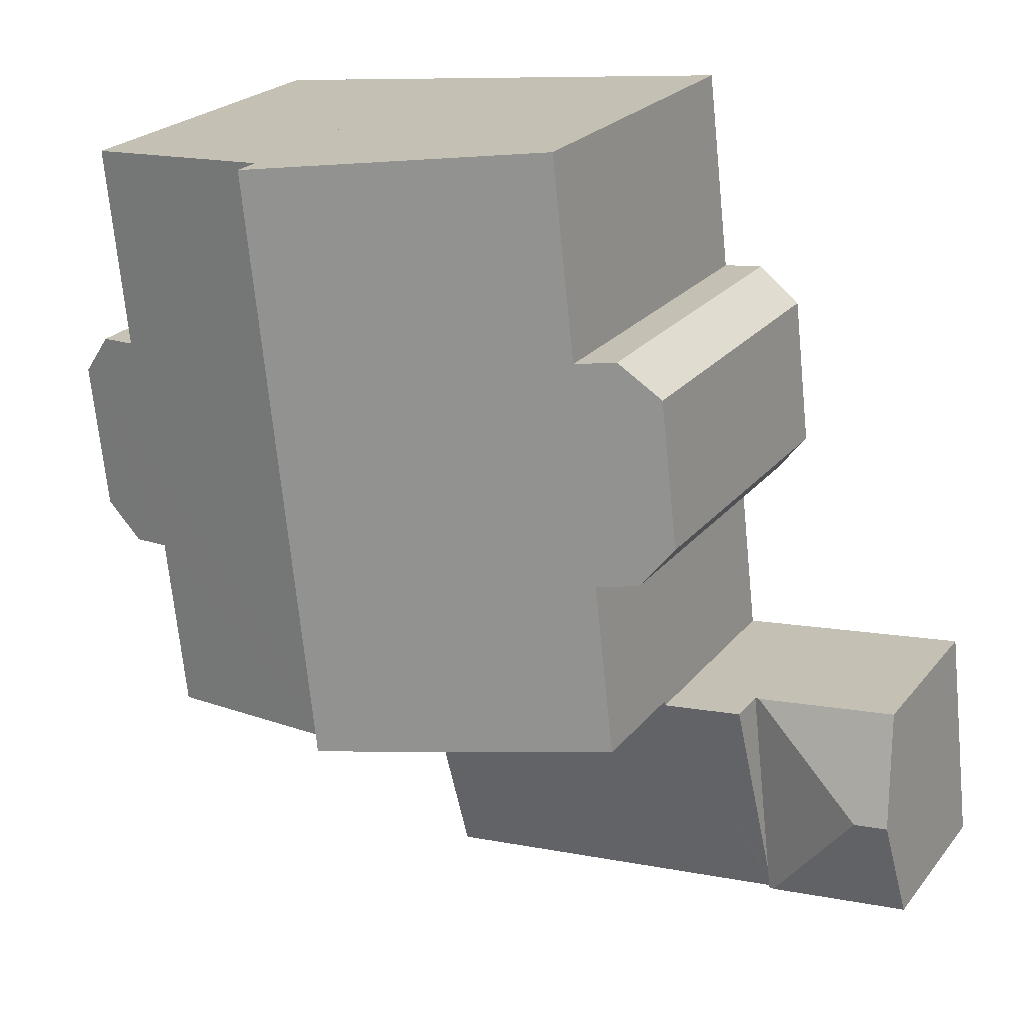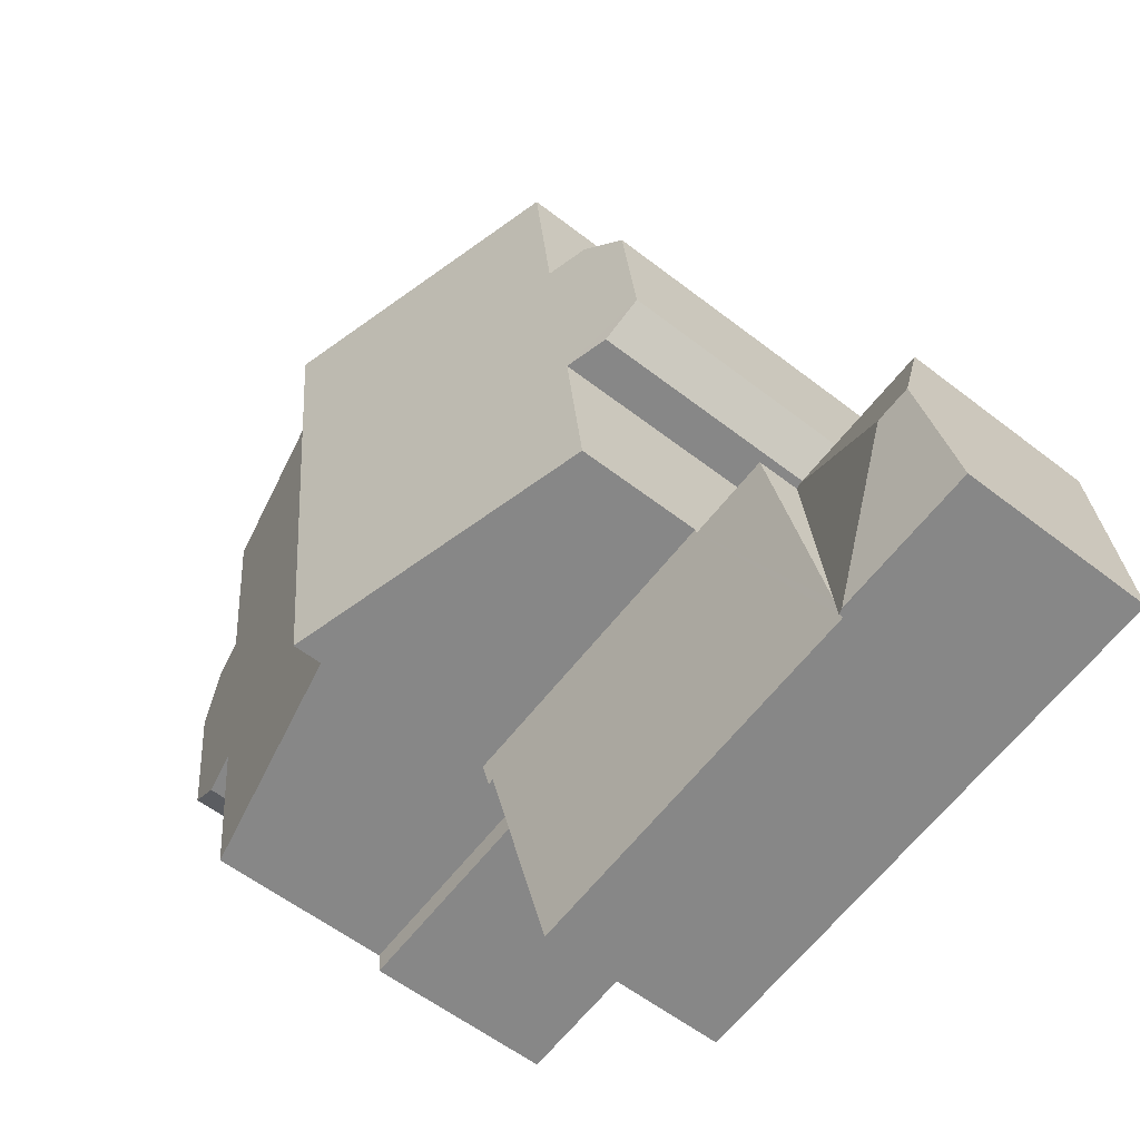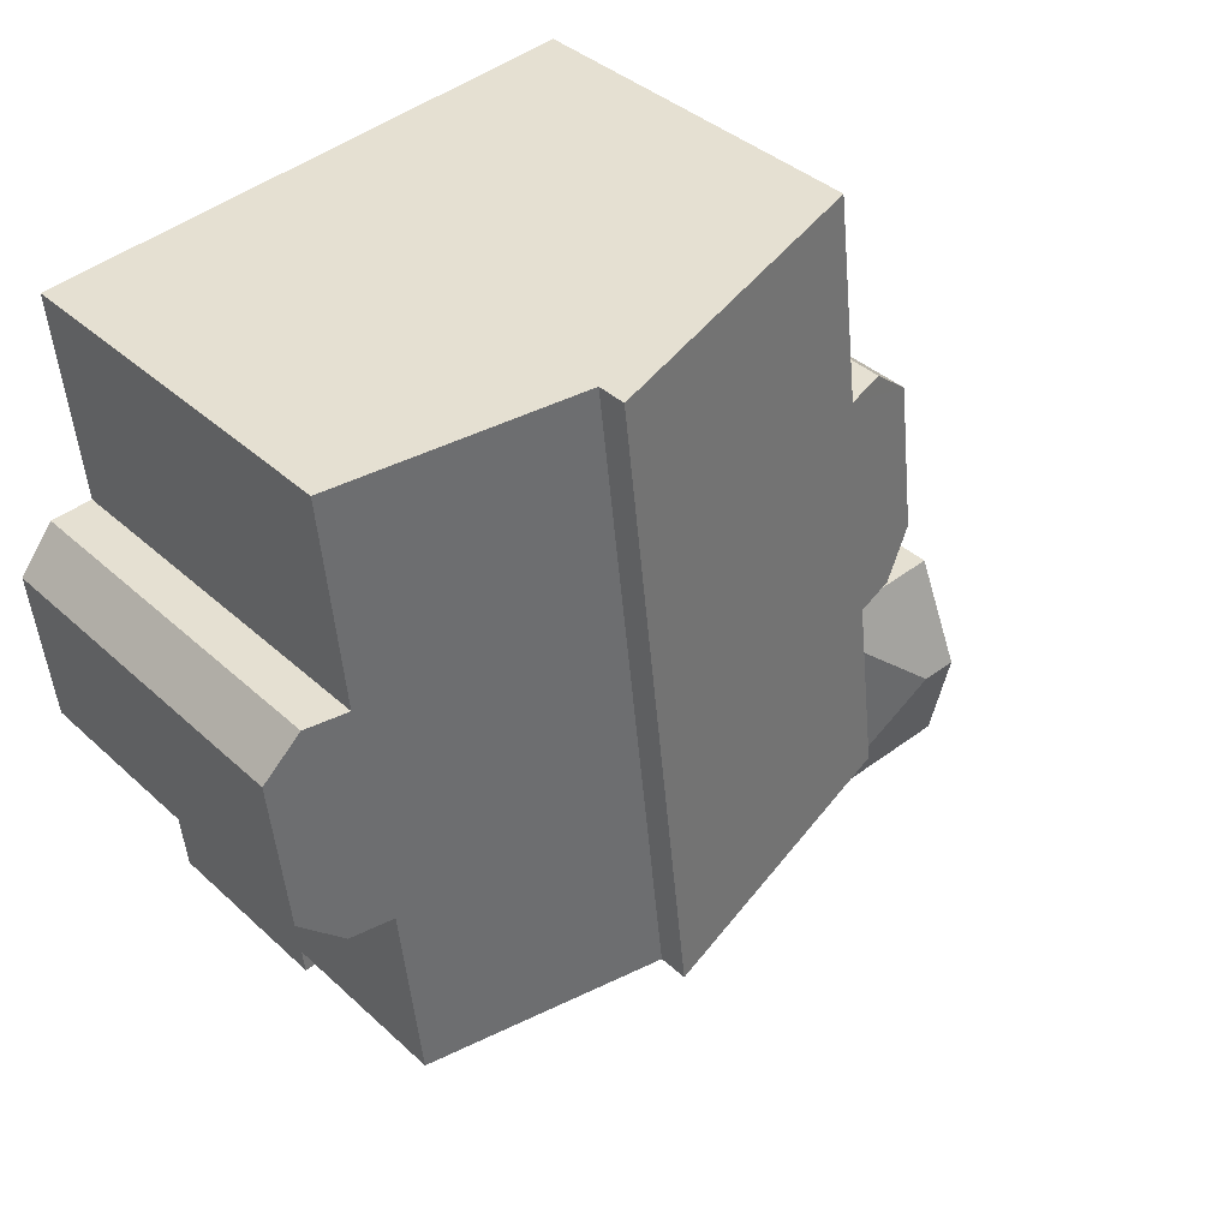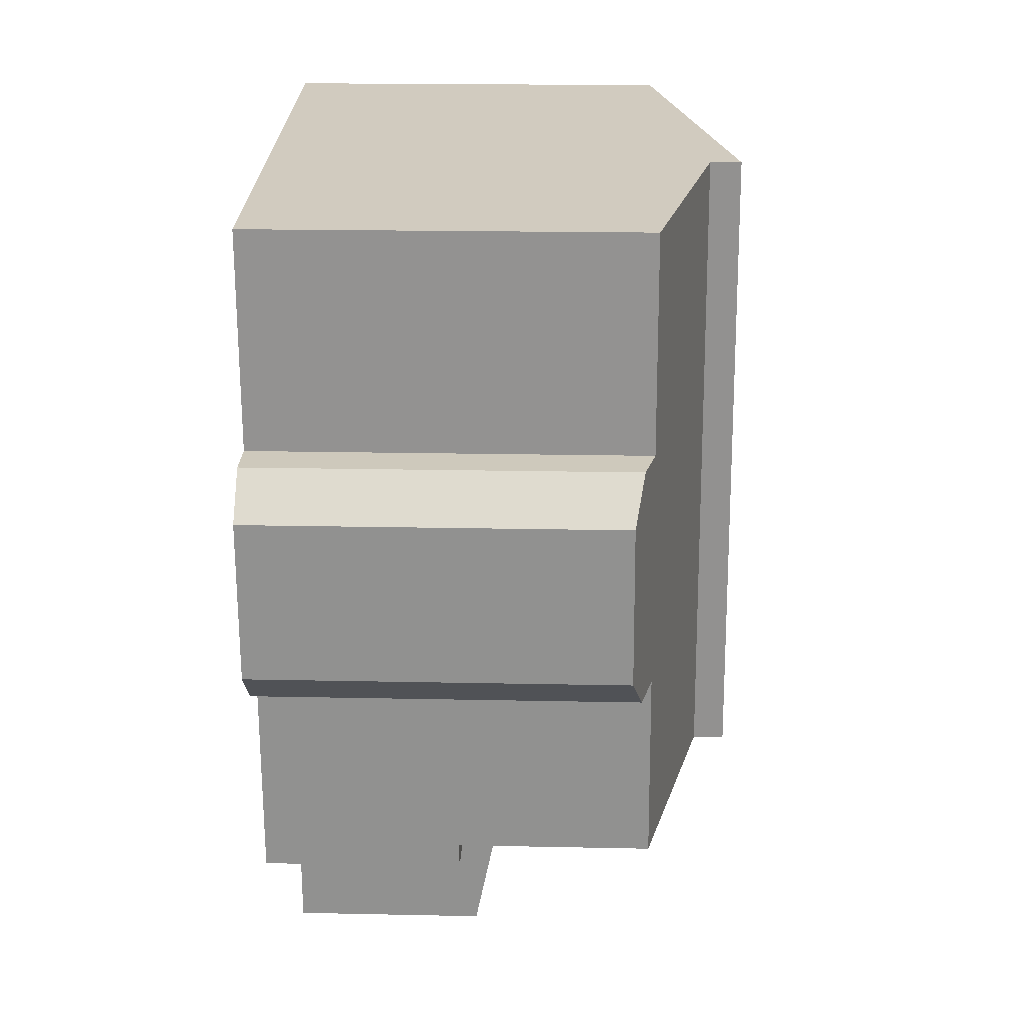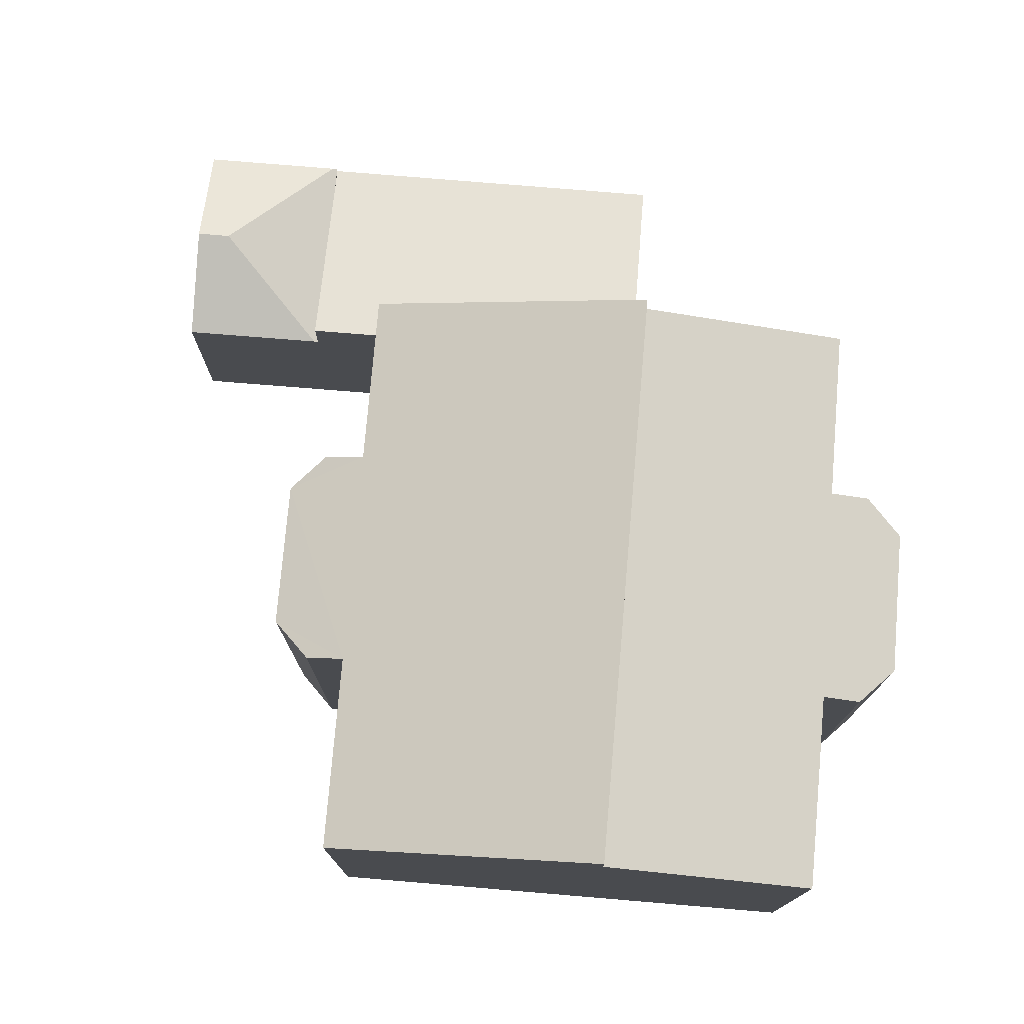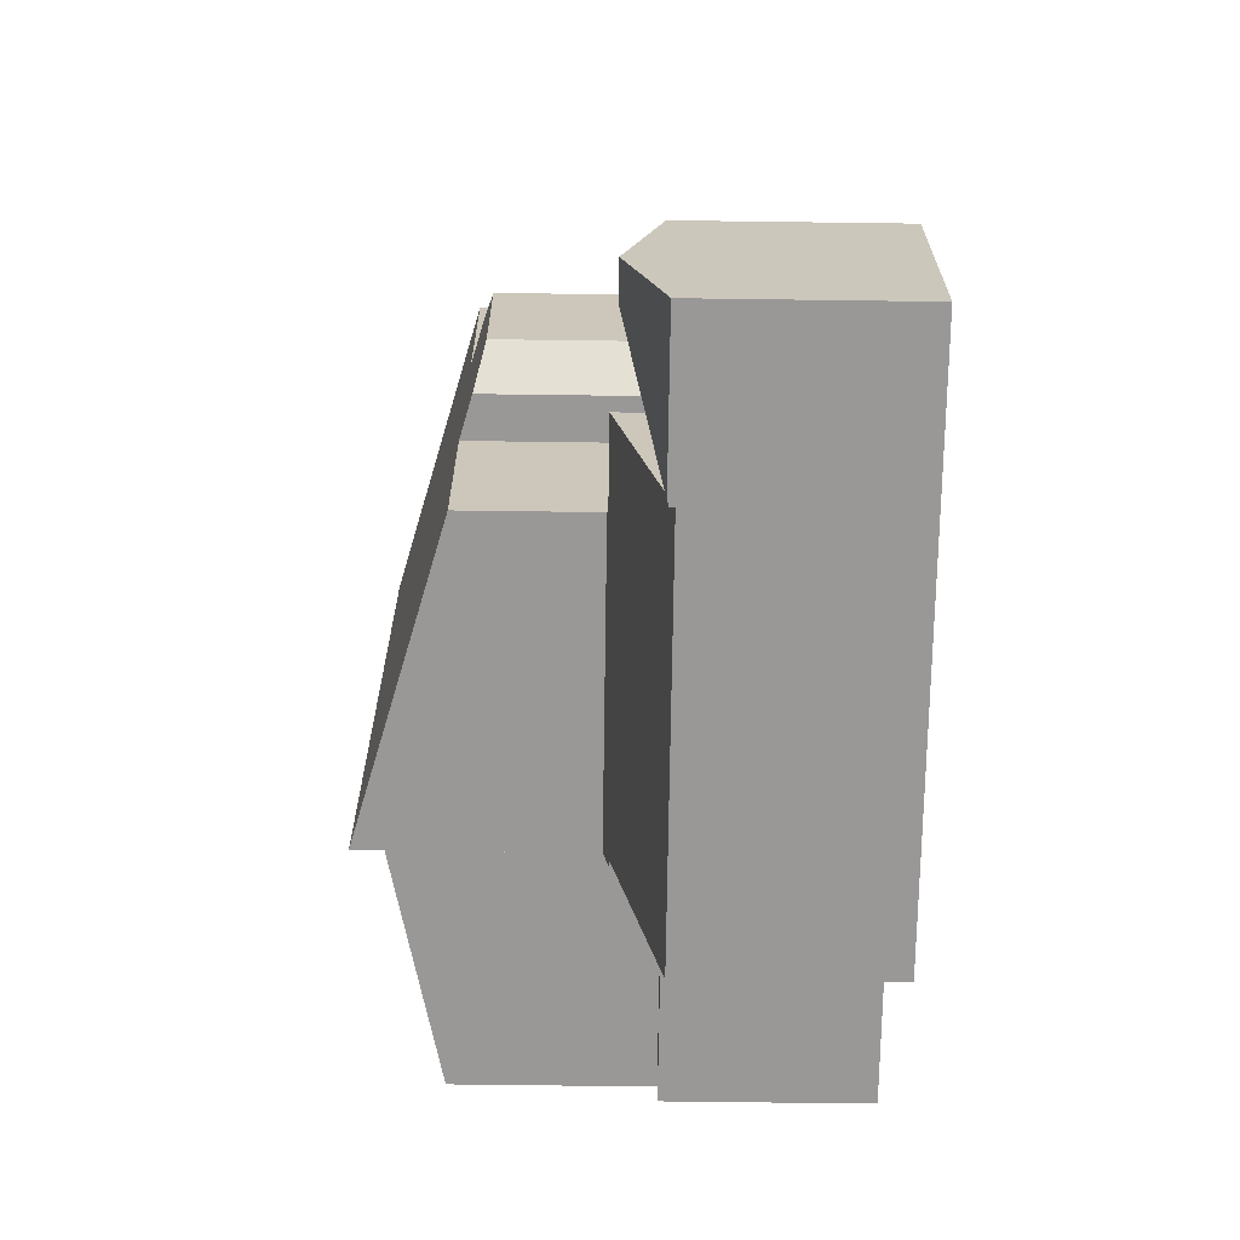
<metadata>
{"format":"obj","ext":"obj","renderer":"f3d","projection":"perspective","resolution":1024,"background":"white","views":[{"elev":22.8,"azim":-151.9,"up":"+Z"},{"elev":-57.0,"azim":-129.0,"up":"+Z"},{"elev":36.5,"azim":140.2,"up":"+Z"},{"elev":17.2,"azim":92.5,"up":"+Z"},{"elev":75.8,"azim":11.4,"up":"+Y"},{"elev":-62.1,"azim":-90.8,"up":"+Z"}]}
</metadata>
<code>
v  3.36 3.652 3.892
v  0.91 4.358 2.028
v  3.275 3.68 3.902
v  2.918 3.652 0.078
v  2.771 3.684 -0.321
v  2.871 3.652 -0.332
v  0.478 3.677 4.233
v  0.238 4.358 2.106
v  0 3.684 2.256e-16
v  0.478 -2.592e-16 4.233
v  0.238 -1.29e-16 2.106
v  0 0 0
v  3.36 -2.383e-16 3.892
v  3.275 -2.389e-16 3.902
v  2.918 -4.776e-18 0.078
v  2.871 2.033e-17 -0.332
v  2.771 1.966e-17 -0.321
v  10.54 3.545 2.683
v  14.75 3.545 2.661
v  14.7 3.545 2.206
v  10.59 3.545 3.143
v  10.59 -1.925e-16 3.143
v  14.75 -1.629e-16 2.661
v  14.7 -1.351e-16 2.206
v  10.54 -1.643e-16 2.683
v  17.05 6.634 9.438
v  15.67 6.96 10.32
v  16.43 6.791 10.25
v  11.88 7.905 14.68
v  16.08 6.965 14.19
v  10.59 7.905 3.143
v  15.14 6.973 6.051
v  16.72 6.637 6.587
v  15.91 6.8 5.962
v  14.75 6.975 2.661
v  16.72 -4.033e-16 6.587
v  17.05 -5.779e-16 9.438
v  15.14 -3.705e-16 6.051
v  16.08 -8.689e-16 14.19
v  15.67 -6.319e-16 10.32
v  15.91 -3.651e-16 5.962
v  11.88 -8.988e-16 14.68
v  16.43 -6.275e-16 10.25
v  10.59 4.478 3.143
v  4.947 4.459 3.704
v  4.957 4.478 3.794
v  10.43 4.38 2.696
v  10.54 4.38 2.683
v  3.36 4.459 3.892
v  2.871 3.566 -0.332
v  9.967 3.566 -1.153
v  9.984 3.566 -1.155
v  4.957 -2.323e-16 3.794
v  4.947 -2.268e-16 3.704
v  10.43 -1.651e-16 2.696
v  9.984 7.072e-17 -1.155
v  9.967 7.06e-17 -1.153
v  3.944 6.45 8.056
v  5.35 6.871 7.181
v  4.565 6.649 7.272
v  10.59 8.466 3.143
v  4.957 6.869 3.794
v  11.88 8.459 14.68
v  5.863 6.878 11.48
v  4.275 6.451 10.92
v  5.098 6.661 11.57
v  6.309 6.88 15.32
v  5.863 -7.029e-16 11.48
v  5.098 -7.083e-16 11.57
v  6.309 -9.383e-16 15.32
v  5.35 -4.397e-16 7.181
v  4.275 -6.684e-16 10.92
v  3.944 -4.933e-16 8.056
v  4.565 -4.453e-16 7.272
g defaultobject
f 1 2 3
f 2 1 4
f 2 4 5
f 5 4 6
f 2 7 3
f 7 2 8
f 9 2 5
f 2 9 8
f 8 10 7
f 10 8 9
f 10 9 11
f 11 9 12
f 10 3 7
f 3 10 1
f 1 10 13
f 13 10 14
f 13 4 1
f 4 13 15
f 4 15 6
f 6 15 16
f 6 9 5
f 9 6 16
f 9 16 12
f 12 16 17
f 15 17 16
f 17 15 12
f 12 15 13
f 12 13 11
f 11 13 14
f 11 14 10
f 18 19 20
f 19 18 21
f 22 19 21
f 19 22 23
f 23 20 19
f 20 23 24
f 24 18 20
f 18 24 25
f 25 21 18
f 21 25 22
f 25 23 22
f 23 25 24
f 26 27 28
f 27 29 30
f 29 27 31
f 31 27 26
f 31 26 32
f 32 26 33
f 32 33 34
f 31 32 35
f 26 36 33
f 36 26 37
f 32 23 35
f 23 32 38
f 39 27 30
f 27 39 40
f 33 41 34
f 41 33 36
f 34 38 32
f 38 34 41
f 35 22 31
f 22 35 23
f 22 29 31
f 29 22 42
f 42 30 29
f 30 42 39
f 40 28 27
f 28 40 43
f 43 26 28
f 26 43 37
f 43 40 37
f 23 42 22
f 42 23 38
f 42 38 41
f 42 41 36
f 42 36 40
f 40 36 37
f 42 40 39
f 44 45 46
f 45 44 47
f 47 44 48
f 45 4 49
f 4 45 50
f 50 45 51
f 51 45 47
f 51 47 52
f 4 13 49
f 13 4 50
f 13 50 16
f 13 16 15
f 45 53 46
f 53 45 54
f 13 45 49
f 45 13 54
f 53 44 46
f 44 53 22
f 22 48 44
f 48 22 25
f 55 52 47
f 52 55 56
f 25 47 48
f 47 25 55
f 56 51 52
f 51 56 50
f 50 56 16
f 16 56 57
f 53 25 22
f 25 53 55
f 55 53 56
f 56 53 54
f 56 54 13
f 56 13 15
f 56 15 57
f 57 15 16
f 58 59 60
f 59 61 62
f 61 59 63
f 63 59 58
f 63 58 64
f 64 58 65
f 64 65 66
f 63 64 67
f 66 68 64
f 68 66 69
f 67 42 63
f 42 67 70
f 64 70 67
f 70 64 68
f 62 71 59
f 71 62 53
f 58 72 65
f 72 58 73
f 63 22 61
f 22 63 42
f 22 62 61
f 62 22 53
f 71 60 59
f 60 71 74
f 74 58 60
f 58 74 73
f 65 69 66
f 69 65 72
f 22 71 53
f 71 73 74
f 73 71 72
f 72 71 22
f 72 22 68
f 68 22 42
f 72 68 69
f 68 42 70

</code>
